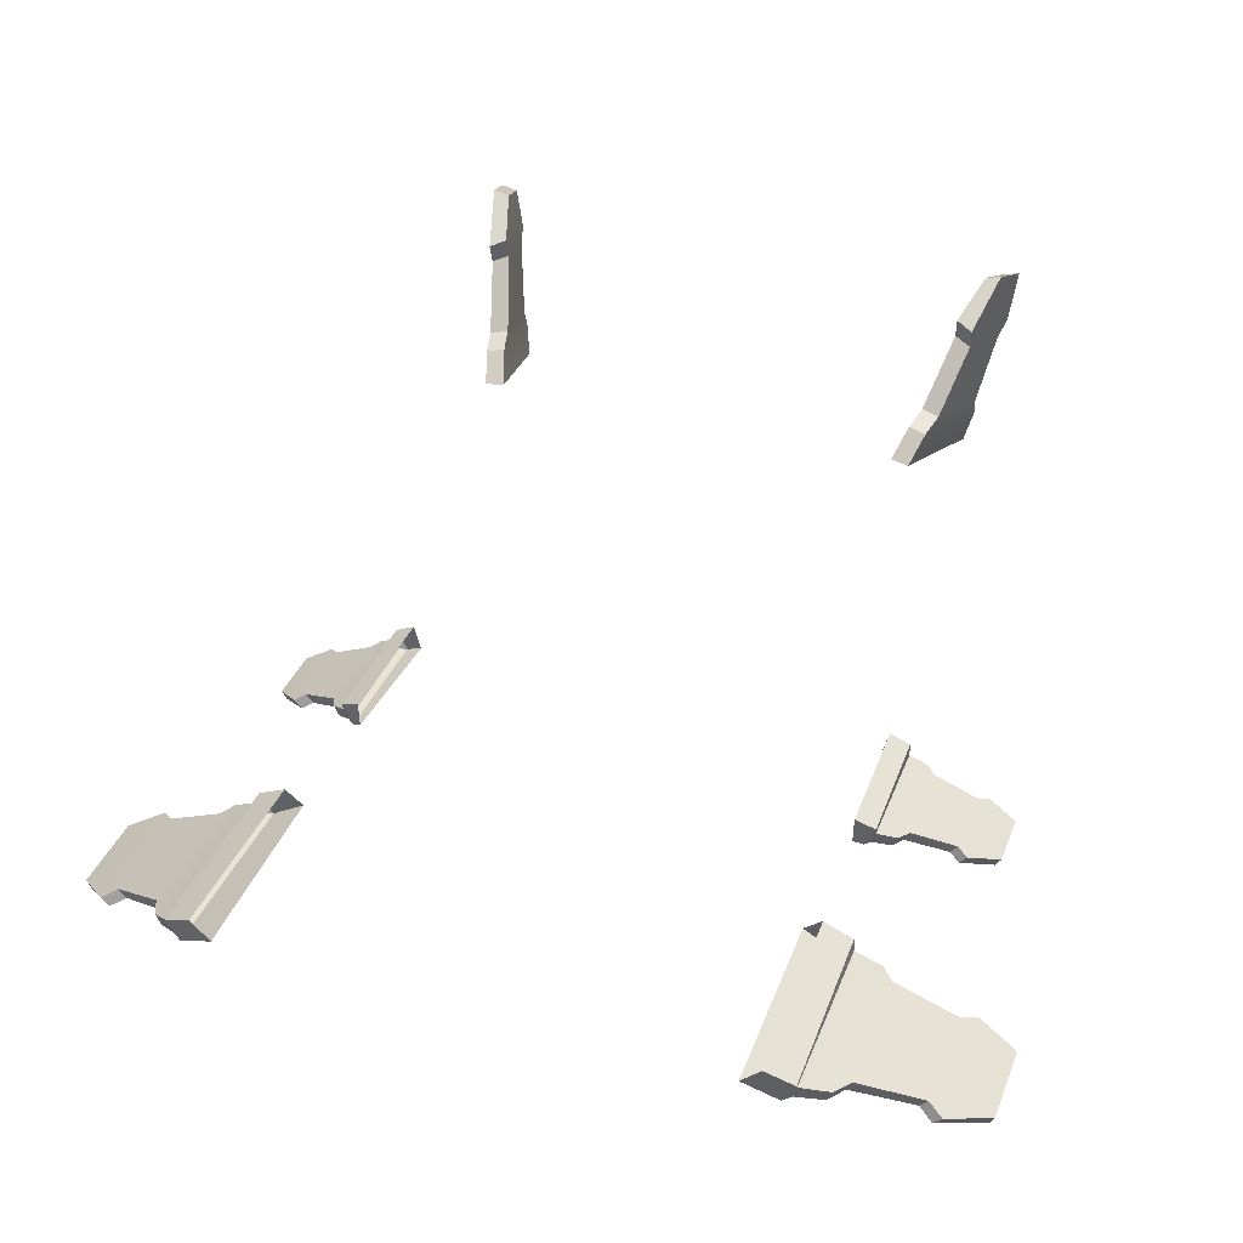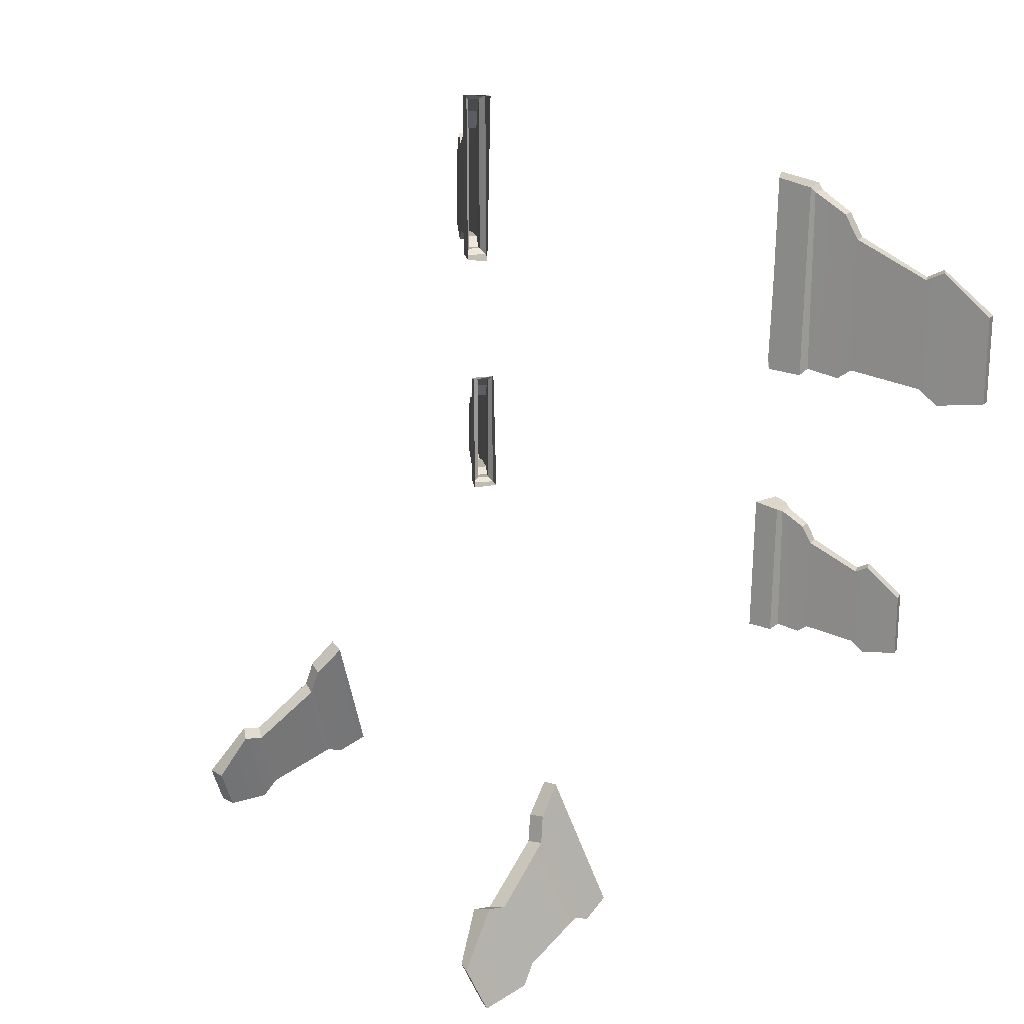
<metadata>
{"format":"obj","ext":"obj","renderer":"f3d","projection":"perspective","resolution":1024,"background":"white","views":[{"elev":36.9,"azim":19.9,"up":"+Y"},{"elev":20.3,"azim":-124.8,"up":"+Z"}]}
</metadata>
<code>
g SM_Veh_Retro_Fins_01_Hover
v 1.139 0.2628 0.761
v 1.23 0.3521 0.7604
v 1.363 0.2852 0.7315
v 1.303 0.184 0.7315
v 1.23 0.3521 0.7604
v 1.217 0.3584 -0.1123
v 1.35 0.2916 -0.1209
v 1.363 0.2852 0.7315
v 1.217 0.3584 -0.1123
v 1.133 0.2908 -0.1129
v 1.29 0.1904 -0.1209
v 1.35 0.2916 -0.1209
v 1.133 0.2908 -0.1129
v 1.139 0.2628 0.761
v 1.303 0.184 0.7315
v 1.29 0.1904 -0.1209
v 2.045 -0.176 0.2398
v 2.065 -0.1362 0.2398
v 2.065 -0.1362 -0.1489
v 2.045 -0.176 -0.1489
v 1.814 0.005354 0.3732
v 1.814 0.005354 -0.1196
v 1.884 -0.03222 -0.1833
v 1.884 -0.03222 0.4135
v 2.065 -0.1362 -0.1489
v 2.065 -0.1362 0.2398
v 1.777 -0.03594 -0.1196
v 1.845 -0.07132 -0.1833
v 1.884 -0.03222 -0.1833
v 1.814 0.005354 -0.1196
v 1.777 -0.03594 0.3732
v 1.845 -0.07132 -0.1833
v 1.777 -0.03594 -0.1196
v 1.845 -0.07132 0.4135
v 2.045 -0.176 -0.1489
v 2.045 -0.176 0.2398
v 1.814 0.005354 0.3732
v 1.884 -0.03222 0.4135
v 1.845 -0.07132 0.4135
v 1.777 -0.03594 0.3732
v 1.534 0.1541 0.5167
v 1.534 0.1541 -0.07658
v 1.814 0.005354 -0.1196
v 1.814 0.005354 0.3732
v 1.509 0.1041 -0.07658
v 1.777 -0.03594 -0.1196
v 1.814 0.005354 -0.1196
v 1.534 0.1541 -0.07658
v 1.509 0.1041 0.5167
v 1.777 -0.03594 0.3732
v 1.777 -0.03594 -0.1196
v 1.509 0.1041 -0.07658
v 1.534 0.1541 0.5167
v 1.814 0.005354 0.3732
v 1.777 -0.03594 0.3732
v 1.509 0.1041 0.5167
v 1.845 -0.07132 -0.1833
v 2.045 -0.176 -0.1489
v 2.065 -0.1362 -0.1489
v 1.884 -0.03222 -0.1833
v 1.884 -0.03222 0.4135
v 2.065 -0.1362 0.2398
v 2.045 -0.176 0.2398
v 1.845 -0.07132 0.4135
v 1.48 0.1825 0.6207
v 1.534 0.1541 -0.07658
v 1.534 0.1541 0.5167
v 1.48 0.1825 -0.1212
v 1.359 0.2539 0.7079
v 1.359 0.2539 -0.0951
v 1.457 0.1308 -0.1212
v 1.509 0.1041 -0.07658
v 1.534 0.1541 -0.07658
v 1.48 0.1825 -0.1212
v 1.457 0.1308 0.6207
v 1.509 0.1041 0.5167
v 1.509 0.1041 -0.07658
v 1.457 0.1308 -0.1212
v 1.344 0.1969 0.7079
v 1.344 0.1969 -0.0951
v 1.48 0.1825 0.6207
v 1.534 0.1541 0.5167
v 1.509 0.1041 0.5167
v 1.457 0.1308 0.6207
v 1.344 0.1969 -0.0951
v 1.457 0.1308 -0.1212
v 1.48 0.1825 -0.1212
v 1.359 0.2539 -0.0951
v 1.359 0.2539 0.7079
v 1.48 0.1825 0.6207
v 1.457 0.1308 0.6207
v 1.344 0.1969 0.7079
v 1.344 0.1969 0.7079
v 1.303 0.184 0.7315
v 1.363 0.2852 0.7315
v 1.359 0.2539 0.7079
v 1.359 0.2539 0.7079
v 1.363 0.2852 0.7315
v 1.35 0.2916 -0.1209
v 1.359 0.2539 -0.0951
v 1.359 0.2539 -0.0951
v 1.35 0.2916 -0.1209
v 1.29 0.1904 -0.1209
v 1.344 0.1969 -0.0951
v 1.344 0.1969 -0.0951
v 1.29 0.1904 -0.1209
v 1.303 0.184 0.7315
v 1.344 0.1969 0.7079
v 1.163 0.2335 -0.7645
v 1.166 0.3578 -0.7645
v 1.26 0.3109 -0.7847
v 1.209 0.2109 -0.7847
v 1.166 0.3578 -0.7645
v 1.157 0.3623 -1.377
v 1.251 0.3154 -1.383
v 1.26 0.3109 -0.7847
v 1.157 0.3623 -1.377
v 1.126 0.2416 -1.377
v 1.199 0.2154 -1.383
v 1.251 0.3154 -1.383
v 1.126 0.2416 -1.377
v 1.163 0.2335 -0.7645
v 1.209 0.2109 -0.7847
v 1.199 0.2154 -1.383
v 1.729 -0.04174 -1.13
v 1.755 -0.002313 -1.13
v 1.755 -0.002313 -1.403
v 1.729 -0.04174 -1.403
v 1.574 0.09824 -1.036
v 1.574 0.09824 -1.382
v 1.624 0.07187 -1.427
v 1.624 0.07187 -1.008
v 1.755 -0.002313 -1.403
v 1.755 -0.002313 -1.13
v 1.541 0.05653 -1.382
v 1.589 0.0317 -1.427
v 1.624 0.07187 -1.427
v 1.574 0.09824 -1.382
v 1.541 0.05653 -1.036
v 1.589 0.0317 -1.427
v 1.541 0.05653 -1.382
v 1.589 0.0317 -1.008
v 1.729 -0.04174 -1.403
v 1.729 -0.04174 -1.13
v 1.574 0.09824 -1.036
v 1.624 0.07187 -1.008
v 1.589 0.0317 -1.008
v 1.541 0.05653 -1.036
v 1.378 0.2026 -0.9355
v 1.378 0.2026 -1.352
v 1.574 0.09824 -1.382
v 1.574 0.09824 -1.036
v 1.353 0.1548 -1.352
v 1.541 0.05653 -1.382
v 1.574 0.09824 -1.382
v 1.378 0.2026 -1.352
v 1.353 0.1548 -0.9355
v 1.541 0.05653 -1.036
v 1.541 0.05653 -1.382
v 1.353 0.1548 -1.352
v 1.378 0.2026 -0.9355
v 1.574 0.09824 -1.036
v 1.541 0.05653 -1.036
v 1.353 0.1548 -0.9355
v 1.589 0.0317 -1.427
v 1.729 -0.04174 -1.403
v 1.755 -0.002313 -1.403
v 1.624 0.07187 -1.427
v 1.624 0.07187 -1.008
v 1.755 -0.002313 -1.13
v 1.729 -0.04174 -1.13
v 1.589 0.0317 -1.008
v 1.34 0.2226 -0.8625
v 1.378 0.2026 -1.352
v 1.378 0.2026 -0.9355
v 1.34 0.2226 -1.383
v 1.256 0.2727 -0.8013
v 1.256 0.2727 -1.365
v 1.317 0.1736 -1.383
v 1.353 0.1548 -1.352
v 1.378 0.2026 -1.352
v 1.34 0.2226 -1.383
v 1.317 0.1736 -0.8625
v 1.353 0.1548 -0.9355
v 1.353 0.1548 -1.352
v 1.317 0.1736 -1.383
v 1.237 0.22 -0.8013
v 1.237 0.22 -1.365
v 1.34 0.2226 -0.8625
v 1.378 0.2026 -0.9355
v 1.353 0.1548 -0.9355
v 1.317 0.1736 -0.8625
v 1.237 0.22 -1.365
v 1.317 0.1736 -1.383
v 1.34 0.2226 -1.383
v 1.256 0.2727 -1.365
v 1.256 0.2727 -0.8013
v 1.34 0.2226 -0.8625
v 1.317 0.1736 -0.8625
v 1.237 0.22 -0.8013
v 1.237 0.22 -0.8013
v 1.209 0.2109 -0.7847
v 1.26 0.3109 -0.7847
v 1.256 0.2727 -0.8013
v 1.256 0.2727 -0.8013
v 1.26 0.3109 -0.7847
v 1.251 0.3154 -1.383
v 1.256 0.2727 -1.365
v 1.256 0.2727 -1.365
v 1.251 0.3154 -1.383
v 1.199 0.2154 -1.383
v 1.237 0.22 -1.365
v 1.237 0.22 -1.365
v 1.199 0.2154 -1.383
v 1.209 0.2109 -0.7847
v 1.237 0.22 -0.8013
v 1.215 2.014 -2.65
v 1.145 1.993 -2.658
v 1.188 1.912 -2.862
v 1.258 1.933 -2.855
v 1.071 1.787 -2.465
v 1.133 1.675 -2.77
v 1.156 1.735 -2.853
v 1.077 1.877 -2.447
v 1.188 1.912 -2.862
v 1.145 1.993 -2.658
v 1.208 1.646 -2.747
v 1.23 1.702 -2.828
v 1.156 1.735 -2.853
v 1.133 1.675 -2.77
v 1.146 1.757 -2.441
v 1.23 1.702 -2.828
v 1.208 1.646 -2.747
v 1.151 1.843 -2.423
v 1.258 1.933 -2.855
v 1.215 2.014 -2.65
v 1.071 1.787 -2.465
v 1.077 1.877 -2.447
v 1.151 1.843 -2.423
v 1.146 1.757 -2.441
v 0.996 1.519 -2.244
v 1.075 1.378 -2.646
v 1.133 1.675 -2.77
v 1.071 1.787 -2.465
v 1.155 1.363 -2.625
v 1.208 1.646 -2.747
v 1.133 1.675 -2.77
v 1.075 1.378 -2.646
v 1.076 1.503 -2.223
v 1.146 1.757 -2.441
v 1.208 1.646 -2.747
v 1.155 1.363 -2.625
v 0.996 1.519 -2.244
v 1.071 1.787 -2.465
v 1.146 1.757 -2.441
v 1.076 1.503 -2.223
v 1.23 1.702 -2.828
v 1.258 1.933 -2.855
v 1.188 1.912 -2.862
v 1.156 1.735 -2.853
v 1.077 1.877 -2.447
v 1.145 1.993 -2.658
v 1.215 2.014 -2.65
v 1.151 1.843 -2.423
v 0.9684 1.49 -2.127
v 1.075 1.378 -2.646
v 0.996 1.519 -2.244
v 1.073 1.307 -2.673
v 0.9248 1.379 -2.008
v 1.04 1.178 -2.612
v 1.154 1.293 -2.653
v 1.155 1.363 -2.625
v 1.075 1.378 -2.646
v 1.073 1.307 -2.673
v 1.049 1.476 -2.108
v 1.076 1.503 -2.223
v 1.155 1.363 -2.625
v 1.154 1.293 -2.653
v 1.008 1.374 -1.99
v 1.123 1.173 -2.595
v 0.9684 1.49 -2.127
v 0.996 1.519 -2.244
v 1.076 1.503 -2.223
v 1.049 1.476 -2.108
v 1.123 1.173 -2.595
v 1.154 1.293 -2.653
v 1.073 1.307 -2.673
v 1.04 1.178 -2.612
v 0.9248 1.379 -2.008
v 0.9684 1.49 -2.127
v 1.049 1.476 -2.108
v 1.008 1.374 -1.99
v -1.215 2.014 -2.65
v -1.258 1.933 -2.855
v -1.188 1.912 -2.862
v -1.145 1.993 -2.658
v -1.071 1.787 -2.465
v -1.156 1.735 -2.853
v -1.133 1.675 -2.77
v -1.077 1.877 -2.447
v -1.188 1.912 -2.862
v -1.145 1.993 -2.658
v -1.208 1.646 -2.747
v -1.133 1.675 -2.77
v -1.156 1.735 -2.853
v -1.23 1.702 -2.828
v -1.146 1.757 -2.441
v -1.208 1.646 -2.747
v -1.23 1.702 -2.828
v -1.151 1.843 -2.423
v -1.258 1.933 -2.855
v -1.215 2.014 -2.65
v -1.071 1.787 -2.465
v -1.146 1.757 -2.441
v -1.151 1.843 -2.423
v -1.077 1.877 -2.447
v -0.996 1.519 -2.244
v -1.071 1.787 -2.465
v -1.133 1.675 -2.77
v -1.075 1.378 -2.646
v -1.155 1.363 -2.625
v -1.075 1.378 -2.646
v -1.133 1.675 -2.77
v -1.208 1.646 -2.747
v -1.076 1.503 -2.223
v -1.155 1.363 -2.625
v -1.208 1.646 -2.747
v -1.146 1.757 -2.441
v -0.996 1.519 -2.244
v -1.076 1.503 -2.223
v -1.146 1.757 -2.441
v -1.071 1.787 -2.465
v -1.23 1.702 -2.828
v -1.156 1.735 -2.853
v -1.188 1.912 -2.862
v -1.258 1.933 -2.855
v -1.077 1.877 -2.447
v -1.151 1.843 -2.423
v -1.215 2.014 -2.65
v -1.145 1.993 -2.658
v -0.9684 1.49 -2.127
v -0.996 1.519 -2.244
v -1.075 1.378 -2.646
v -1.073 1.307 -2.673
v -0.9248 1.379 -2.008
v -1.04 1.178 -2.612
v -1.154 1.293 -2.653
v -1.073 1.307 -2.673
v -1.075 1.378 -2.646
v -1.155 1.363 -2.625
v -1.049 1.476 -2.108
v -1.155 1.363 -2.625
v -1.076 1.503 -2.223
v -1.154 1.293 -2.653
v -1.008 1.374 -1.99
v -1.123 1.173 -2.595
v -0.9684 1.49 -2.127
v -1.049 1.476 -2.108
v -1.076 1.503 -2.223
v -0.996 1.519 -2.244
v -1.123 1.173 -2.595
v -1.04 1.178 -2.612
v -1.073 1.307 -2.673
v -1.154 1.293 -2.653
v -0.9248 1.379 -2.008
v -1.008 1.374 -1.99
v -1.049 1.476 -2.108
v -0.9684 1.49 -2.127
v -1.139 0.2628 0.761
v -1.303 0.184 0.7315
v -1.363 0.2852 0.7315
v -1.23 0.3521 0.7604
v -1.23 0.3521 0.7604
v -1.363 0.2852 0.7315
v -1.35 0.2916 -0.1209
v -1.217 0.3584 -0.1123
v -1.217 0.3584 -0.1123
v -1.35 0.2916 -0.1209
v -1.29 0.1904 -0.1209
v -1.133 0.2908 -0.1129
v -1.133 0.2908 -0.1129
v -1.29 0.1904 -0.1209
v -1.303 0.184 0.7315
v -1.139 0.2628 0.761
v -2.045 -0.176 0.2398
v -2.045 -0.176 -0.1489
v -2.065 -0.1362 -0.1489
v -2.065 -0.1362 0.2398
v -1.814 0.005354 0.3732
v -1.884 -0.03222 -0.1833
v -1.814 0.005354 -0.1196
v -1.884 -0.03222 0.4135
v -2.065 -0.1362 -0.1489
v -2.065 -0.1362 0.2398
v -1.777 -0.03594 -0.1196
v -1.814 0.005354 -0.1196
v -1.884 -0.03222 -0.1833
v -1.845 -0.07132 -0.1833
v -1.777 -0.03594 0.3732
v -1.777 -0.03594 -0.1196
v -1.845 -0.07132 -0.1833
v -1.845 -0.07132 0.4135
v -2.045 -0.176 -0.1489
v -2.045 -0.176 0.2398
v -1.814 0.005354 0.3732
v -1.777 -0.03594 0.3732
v -1.845 -0.07132 0.4135
v -1.884 -0.03222 0.4135
v -1.534 0.1541 0.5167
v -1.814 0.005354 0.3732
v -1.814 0.005354 -0.1196
v -1.534 0.1541 -0.07658
v -1.509 0.1041 -0.07658
v -1.534 0.1541 -0.07658
v -1.814 0.005354 -0.1196
v -1.777 -0.03594 -0.1196
v -1.509 0.1041 0.5167
v -1.509 0.1041 -0.07658
v -1.777 -0.03594 -0.1196
v -1.777 -0.03594 0.3732
v -1.534 0.1541 0.5167
v -1.509 0.1041 0.5167
v -1.777 -0.03594 0.3732
v -1.814 0.005354 0.3732
v -1.845 -0.07132 -0.1833
v -1.884 -0.03222 -0.1833
v -2.065 -0.1362 -0.1489
v -2.045 -0.176 -0.1489
v -1.884 -0.03222 0.4135
v -1.845 -0.07132 0.4135
v -2.045 -0.176 0.2398
v -2.065 -0.1362 0.2398
v -1.48 0.1825 0.6207
v -1.534 0.1541 0.5167
v -1.534 0.1541 -0.07658
v -1.48 0.1825 -0.1212
v -1.359 0.2539 0.7079
v -1.359 0.2539 -0.0951
v -1.457 0.1308 -0.1212
v -1.48 0.1825 -0.1212
v -1.534 0.1541 -0.07658
v -1.509 0.1041 -0.07658
v -1.457 0.1308 0.6207
v -1.509 0.1041 -0.07658
v -1.509 0.1041 0.5167
v -1.457 0.1308 -0.1212
v -1.344 0.1969 0.7079
v -1.344 0.1969 -0.0951
v -1.48 0.1825 0.6207
v -1.457 0.1308 0.6207
v -1.509 0.1041 0.5167
v -1.534 0.1541 0.5167
v -1.344 0.1969 -0.0951
v -1.359 0.2539 -0.0951
v -1.48 0.1825 -0.1212
v -1.457 0.1308 -0.1212
v -1.359 0.2539 0.7079
v -1.344 0.1969 0.7079
v -1.457 0.1308 0.6207
v -1.48 0.1825 0.6207
v -1.344 0.1969 0.7079
v -1.359 0.2539 0.7079
v -1.363 0.2852 0.7315
v -1.303 0.184 0.7315
v -1.359 0.2539 0.7079
v -1.359 0.2539 -0.0951
v -1.35 0.2916 -0.1209
v -1.363 0.2852 0.7315
v -1.359 0.2539 -0.0951
v -1.344 0.1969 -0.0951
v -1.29 0.1904 -0.1209
v -1.35 0.2916 -0.1209
v -1.344 0.1969 -0.0951
v -1.344 0.1969 0.7079
v -1.303 0.184 0.7315
v -1.29 0.1904 -0.1209
v -1.163 0.2335 -0.7645
v -1.209 0.2109 -0.7847
v -1.26 0.3109 -0.7847
v -1.166 0.3578 -0.7645
v -1.166 0.3578 -0.7645
v -1.26 0.3109 -0.7847
v -1.251 0.3154 -1.383
v -1.157 0.3623 -1.377
v -1.157 0.3623 -1.377
v -1.251 0.3154 -1.383
v -1.199 0.2154 -1.383
v -1.126 0.2416 -1.377
v -1.126 0.2416 -1.377
v -1.199 0.2154 -1.383
v -1.209 0.2109 -0.7847
v -1.163 0.2335 -0.7645
v -1.729 -0.04174 -1.13
v -1.729 -0.04174 -1.403
v -1.755 -0.002313 -1.403
v -1.755 -0.002313 -1.13
v -1.574 0.09824 -1.036
v -1.624 0.07187 -1.427
v -1.574 0.09824 -1.382
v -1.624 0.07187 -1.008
v -1.755 -0.002313 -1.403
v -1.755 -0.002313 -1.13
v -1.541 0.05653 -1.382
v -1.574 0.09824 -1.382
v -1.624 0.07187 -1.427
v -1.589 0.0317 -1.427
v -1.541 0.05653 -1.036
v -1.541 0.05653 -1.382
v -1.589 0.0317 -1.427
v -1.589 0.0317 -1.008
v -1.729 -0.04174 -1.403
v -1.729 -0.04174 -1.13
v -1.574 0.09824 -1.036
v -1.541 0.05653 -1.036
v -1.589 0.0317 -1.008
v -1.624 0.07187 -1.008
v -1.378 0.2026 -0.9355
v -1.574 0.09824 -1.036
v -1.574 0.09824 -1.382
v -1.378 0.2026 -1.352
v -1.353 0.1548 -1.352
v -1.378 0.2026 -1.352
v -1.574 0.09824 -1.382
v -1.541 0.05653 -1.382
v -1.353 0.1548 -0.9355
v -1.353 0.1548 -1.352
v -1.541 0.05653 -1.382
v -1.541 0.05653 -1.036
v -1.378 0.2026 -0.9355
v -1.353 0.1548 -0.9355
v -1.541 0.05653 -1.036
v -1.574 0.09824 -1.036
v -1.589 0.0317 -1.427
v -1.624 0.07187 -1.427
v -1.755 -0.002313 -1.403
v -1.729 -0.04174 -1.403
v -1.624 0.07187 -1.008
v -1.589 0.0317 -1.008
v -1.729 -0.04174 -1.13
v -1.755 -0.002313 -1.13
v -1.34 0.2226 -0.8625
v -1.378 0.2026 -0.9355
v -1.378 0.2026 -1.352
v -1.34 0.2226 -1.383
v -1.256 0.2727 -0.8013
v -1.256 0.2727 -1.365
v -1.317 0.1736 -1.383
v -1.34 0.2226 -1.383
v -1.378 0.2026 -1.352
v -1.353 0.1548 -1.352
v -1.317 0.1736 -0.8625
v -1.353 0.1548 -1.352
v -1.353 0.1548 -0.9355
v -1.317 0.1736 -1.383
v -1.237 0.22 -0.8013
v -1.237 0.22 -1.365
v -1.34 0.2226 -0.8625
v -1.317 0.1736 -0.8625
v -1.353 0.1548 -0.9355
v -1.378 0.2026 -0.9355
v -1.237 0.22 -1.365
v -1.256 0.2727 -1.365
v -1.34 0.2226 -1.383
v -1.317 0.1736 -1.383
v -1.256 0.2727 -0.8013
v -1.237 0.22 -0.8013
v -1.317 0.1736 -0.8625
v -1.34 0.2226 -0.8625
v -1.237 0.22 -0.8013
v -1.256 0.2727 -0.8013
v -1.26 0.3109 -0.7847
v -1.209 0.2109 -0.7847
v -1.256 0.2727 -0.8013
v -1.256 0.2727 -1.365
v -1.251 0.3154 -1.383
v -1.26 0.3109 -0.7847
v -1.256 0.2727 -1.365
v -1.237 0.22 -1.365
v -1.199 0.2154 -1.383
v -1.251 0.3154 -1.383
v -1.237 0.22 -1.365
v -1.237 0.22 -0.8013
v -1.209 0.2109 -0.7847
v -1.199 0.2154 -1.383
g SM_Veh_Retro_Fins_01_Hover_0
f 3 2 1
f 4 3 1
f 7 6 5
f 8 7 5
f 11 10 9
f 12 11 9
f 15 14 13
f 16 15 13
f 19 18 17
f 20 19 17
f 23 22 21
f 24 23 21
f 25 23 24
f 26 25 24
f 29 28 27
f 30 29 27
f 33 32 31
f 32 34 31
f 32 35 34
f 35 36 34
f 39 38 37
f 40 39 37
f 43 42 41
f 44 43 41
f 47 46 45
f 48 47 45
f 51 50 49
f 52 51 49
f 55 54 53
f 56 55 53
f 59 58 57
f 60 59 57
f 63 62 61
f 64 63 61
f 67 66 65
f 66 68 65
f 65 68 69
f 68 70 69
f 73 72 71
f 74 73 71
f 77 76 75
f 78 77 75
f 78 75 79
f 80 78 79
f 83 82 81
f 84 83 81
f 87 86 85
f 88 87 85
f 91 90 89
f 92 91 89
f 95 94 93
f 96 95 93
f 99 98 97
f 100 99 97
f 103 102 101
f 104 103 101
f 107 106 105
f 108 107 105
f 111 110 109
f 112 111 109
f 115 114 113
f 116 115 113
f 119 118 117
f 120 119 117
f 123 122 121
f 124 123 121
f 127 126 125
f 128 127 125
f 131 130 129
f 132 131 129
f 133 131 132
f 134 133 132
f 137 136 135
f 138 137 135
f 141 140 139
f 140 142 139
f 140 143 142
f 143 144 142
f 147 146 145
f 148 147 145
f 151 150 149
f 152 151 149
f 155 154 153
f 156 155 153
f 159 158 157
f 160 159 157
f 163 162 161
f 164 163 161
f 167 166 165
f 168 167 165
f 171 170 169
f 172 171 169
f 175 174 173
f 174 176 173
f 173 176 177
f 176 178 177
f 181 180 179
f 182 181 179
f 185 184 183
f 186 185 183
f 186 183 187
f 188 186 187
f 191 190 189
f 192 191 189
f 195 194 193
f 196 195 193
f 199 198 197
f 200 199 197
f 203 202 201
f 204 203 201
f 207 206 205
f 208 207 205
f 211 210 209
f 212 211 209
f 215 214 213
f 216 215 213
f 219 218 217
f 220 219 217
f 223 222 221
f 224 223 221
f 225 223 224
f 226 225 224
f 229 228 227
f 230 229 227
f 233 232 231
f 232 234 231
f 232 235 234
f 235 236 234
f 239 238 237
f 240 239 237
f 243 242 241
f 244 243 241
f 247 246 245
f 248 247 245
f 251 250 249
f 252 251 249
f 255 254 253
f 256 255 253
f 259 258 257
f 260 259 257
f 263 262 261
f 264 263 261
f 267 266 265
f 266 268 265
f 265 268 269
f 268 270 269
f 273 272 271
f 274 273 271
f 277 276 275
f 278 277 275
f 278 275 279
f 280 278 279
f 283 282 281
f 284 283 281
f 287 286 285
f 288 287 285
f 291 290 289
f 292 291 289
f 295 294 293
f 296 295 293
f 299 298 297
f 298 300 297
f 298 301 300
f 301 302 300
f 305 304 303
f 306 305 303
f 309 308 307
f 310 309 307
f 311 309 310
f 312 311 310
f 315 314 313
f 316 315 313
f 319 318 317
f 320 319 317
f 323 322 321
f 324 323 321
f 327 326 325
f 328 327 325
f 331 330 329
f 332 331 329
f 335 334 333
f 336 335 333
f 339 338 337
f 340 339 337
f 343 342 341
f 344 343 341
f 344 341 345
f 346 344 345
f 349 348 347
f 350 349 347
f 353 352 351
f 352 354 351
f 351 354 355
f 354 356 355
f 359 358 357
f 360 359 357
f 363 362 361
f 364 363 361
f 367 366 365
f 368 367 365
f 371 370 369
f 372 371 369
f 375 374 373
f 376 375 373
f 379 378 377
f 380 379 377
f 383 382 381
f 384 383 381
f 387 386 385
f 388 387 385
f 391 390 389
f 390 392 389
f 390 393 392
f 393 394 392
f 397 396 395
f 398 397 395
f 401 400 399
f 402 401 399
f 403 401 402
f 404 403 402
f 407 406 405
f 408 407 405
f 411 410 409
f 412 411 409
f 415 414 413
f 416 415 413
f 419 418 417
f 420 419 417
f 423 422 421
f 424 423 421
f 427 426 425
f 428 427 425
f 431 430 429
f 432 431 429
f 435 434 433
f 436 435 433
f 436 433 437
f 438 436 437
f 441 440 439
f 442 441 439
f 445 444 443
f 444 446 443
f 443 446 447
f 446 448 447
f 451 450 449
f 452 451 449
f 455 454 453
f 456 455 453
f 459 458 457
f 460 459 457
f 463 462 461
f 464 463 461
f 467 466 465
f 468 467 465
f 471 470 469
f 472 471 469
f 475 474 473
f 476 475 473
f 479 478 477
f 480 479 477
f 483 482 481
f 484 483 481
f 487 486 485
f 488 487 485
f 491 490 489
f 492 491 489
f 495 494 493
f 496 495 493
f 499 498 497
f 498 500 497
f 498 501 500
f 501 502 500
f 505 504 503
f 506 505 503
f 509 508 507
f 510 509 507
f 511 509 510
f 512 511 510
f 515 514 513
f 516 515 513
f 519 518 517
f 520 519 517
f 523 522 521
f 524 523 521
f 527 526 525
f 528 527 525
f 531 530 529
f 532 531 529
f 535 534 533
f 536 535 533
f 539 538 537
f 540 539 537
f 543 542 541
f 544 543 541
f 544 541 545
f 546 544 545
f 549 548 547
f 550 549 547
f 553 552 551
f 552 554 551
f 551 554 555
f 554 556 555
f 559 558 557
f 560 559 557
f 563 562 561
f 564 563 561
f 567 566 565
f 568 567 565
f 571 570 569
f 572 571 569
f 575 574 573
f 576 575 573
f 579 578 577
f 580 579 577
f 583 582 581
f 584 583 581

</code>
